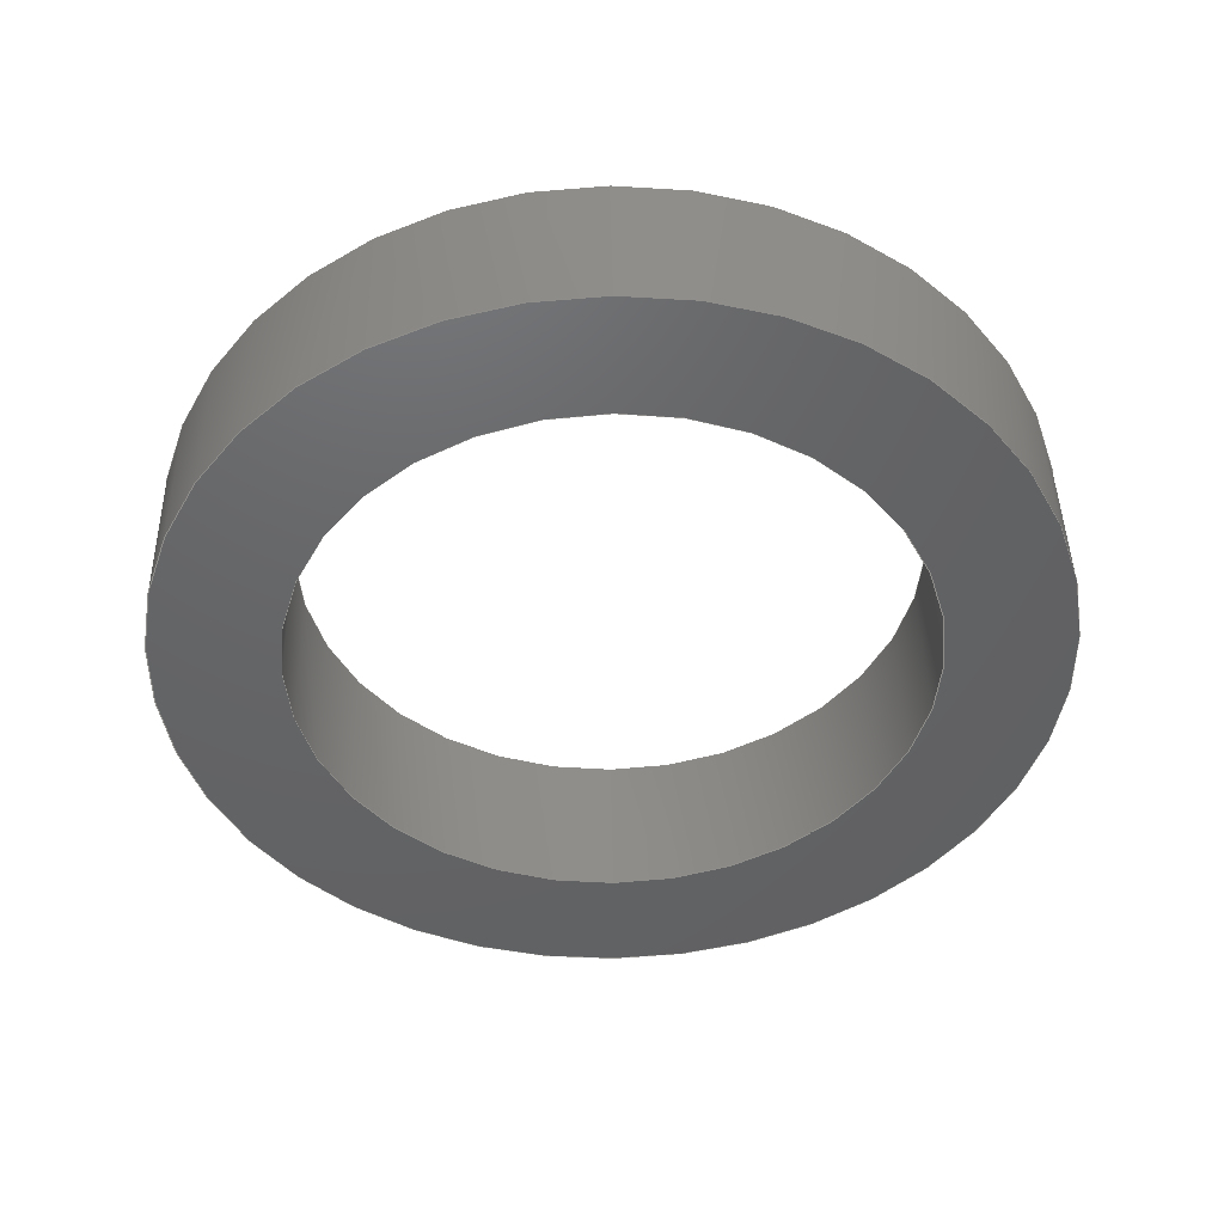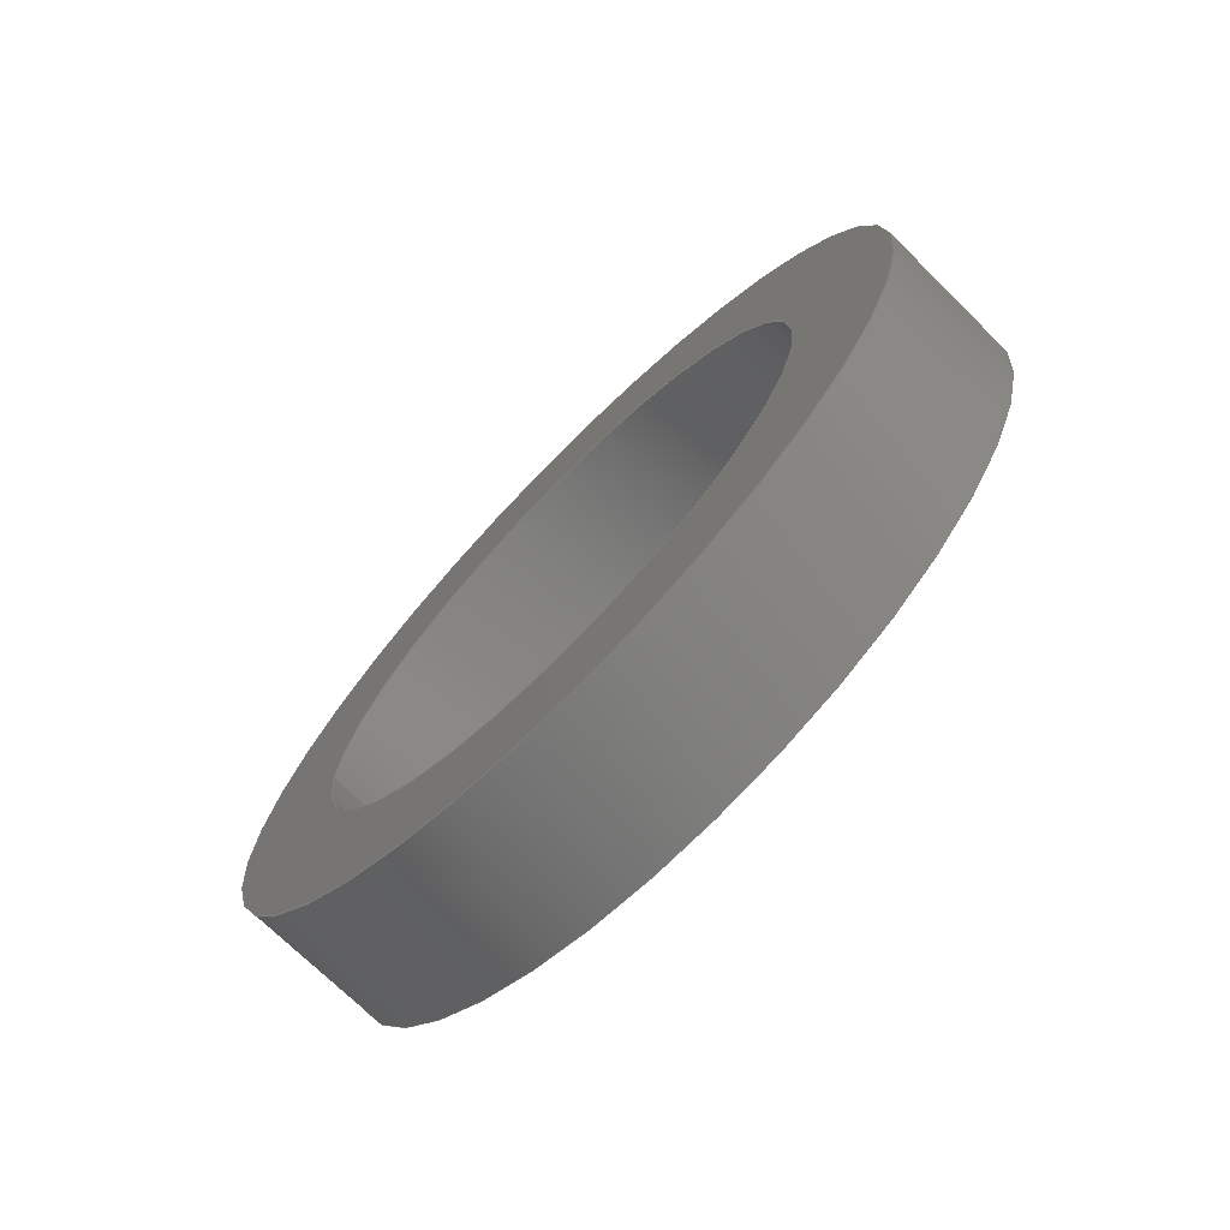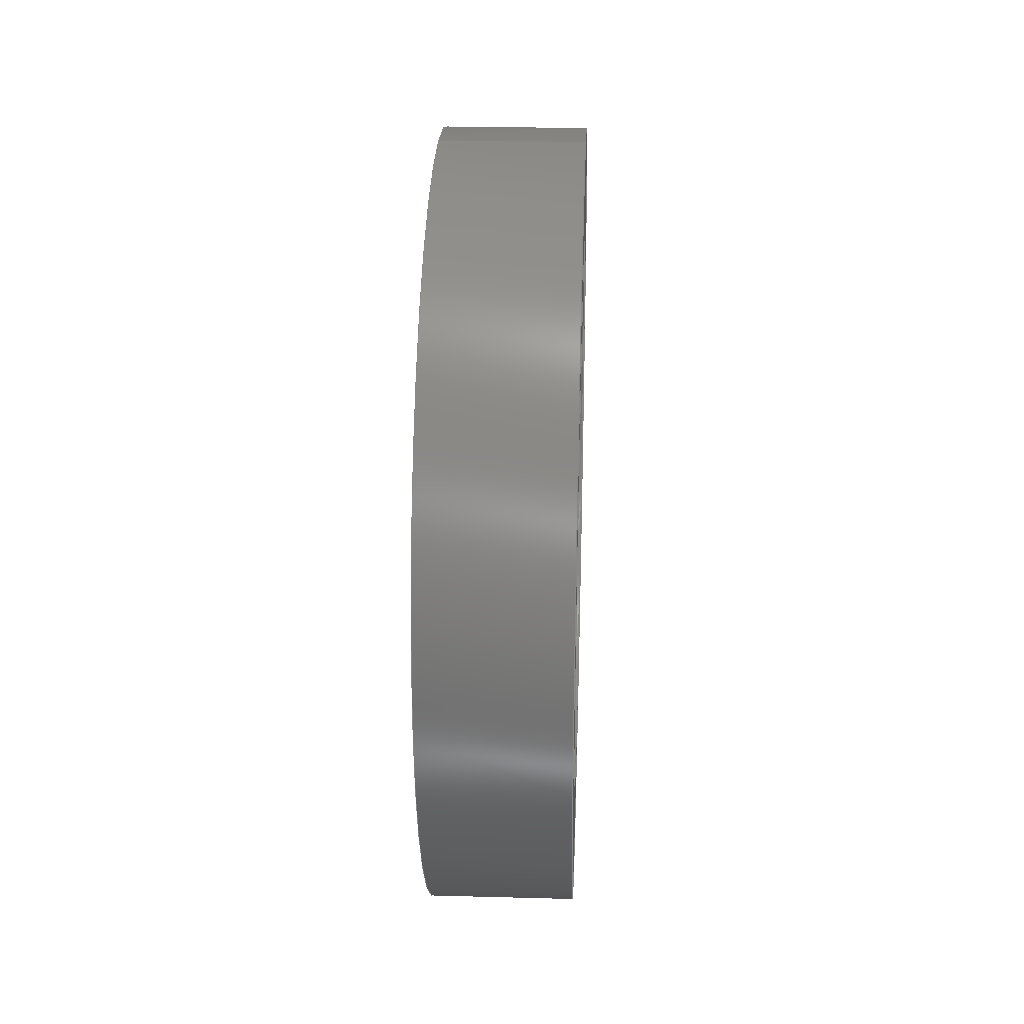
<metadata>
{"format":"step","ext":"step","renderer":"f3d","projection":"perspective","resolution":1024,"background":"white","views":[{"elev":44.1,"azim":88.9,"up":"+Z"},{"elev":-72.1,"azim":-44.6,"up":"+Y"},{"elev":25.9,"azim":-177.6,"up":"+Z"}]}
</metadata>
<code>
ISO-10303-21;
DATA;
#1 = DATE_AND_TIME ( #217, #107 ) ;
#2 = DIRECTION ( 'NONE',  ( -1, 0, 0 ) ) ;
#3 = EDGE_CURVE ( 'NONE', #231, #54, #227, .T. ) ;
#4 = SECURITY_CLASSIFICATION_LEVEL ( 'unclassified' ) ;
#5 = DIRECTION ( 'NONE',  ( 0, 0, 1 ) ) ;
#6 = PERSON_AND_ORGANIZATION ( #32, #97 ) ;
#7 = EDGE_CURVE ( 'NONE', #90, #14, #120, .T. ) ;
#8 = APPLICATION_PROTOCOL_DEFINITION ( 'international standard', 'config_control_design', 1994, #239 ) ;
#9 = FACE_OUTER_BOUND ( 'NONE', #132, .T. ) ;
#10 = CC_DESIGN_APPROVAL ( #162, ( #118 ) ) ;
#11 = DIRECTION ( 'NONE',  ( 0, 0, 1 ) ) ;
#12 = CC_DESIGN_PERSON_AND_ORGANIZATION_ASSIGNMENT ( #26, #96, ( #118 ) ) ;
#13 = CIRCLE ( 'NONE', #151, 14 ) ;
#14 = VERTEX_POINT ( 'NONE', #68 ) ;
#15 = AXIS2_PLACEMENT_3D ( 'NONE', #156, #94, #234 ) ;
#16 = PLANE ( 'NONE',  #88 ) ;
#17 = EDGE_LOOP ( 'NONE', ( #19, #106 ) ) ;
#18 = CARTESIAN_POINT ( 'NONE',  ( -25.5, 0, 14 ) ) ;
#19 = ORIENTED_EDGE ( 'NONE', *, *, #51, .F. ) ;
#20 = ADVANCED_FACE ( 'NONE', ( #9 ), #220, .T. ) ;
#21 = FACE_OUTER_BOUND ( 'NONE', #225, .T. ) ;
#22 = CALENDAR_DATE ( 2023, 14, 3 ) ;
#23 = DIRECTION ( 'NONE',  ( -1, 0, 0 ) ) ;
#24 = APPLICATION_CONTEXT ( 'configuration controlled 3d designs of mechanical parts and assemblies' ) ;
#25 = PERSON_AND_ORGANIZATION ( #32, #97 ) ;
#26 = PERSON_AND_ORGANIZATION ( #32, #97 ) ;
#27 = CARTESIAN_POINT ( 'NONE',  ( -25.5, 0, 0 ) ) ;
#28 = AXIS2_PLACEMENT_3D ( 'NONE', #247, #109, #190 ) ;
#29 = APPROVAL ( #31, 'UNSPECIFIED' ) ;
#30 = DIRECTION ( 'NONE',  ( -1, 0, 0 ) ) ;
#31 = APPROVAL_STATUS ( 'not_yet_approved' ) ;
#32 = PERSON ( 'UNSPECIFIED', 'UNSPECIFIED', 'UNSPECIFIED', ('UNSPECIFIED'), ('UNSPECIFIED'), ('UNSPECIFIED') ) ;
#33 = EDGE_LOOP ( 'NONE', ( #191, #246, #222, #74 ) ) ;
#34 = LOCAL_TIME ( 10, 15, 48, #197 ) ;
#35 = AXIS2_PLACEMENT_3D ( 'NONE', #82, #45, #163 ) ;
#36 = CARTESIAN_POINT ( 'NONE',  ( -53.87, 0, 14 ) ) ;
#37 = VERTEX_POINT ( 'NONE', #201 ) ;
#38 = CARTESIAN_POINT ( 'NONE',  ( -53.87, 0, 10 ) ) ;
#39 = ORIENTED_EDGE ( 'NONE', *, *, #195, .T. ) ;
#40 = CARTESIAN_POINT ( 'NONE',  ( -53.87, 0, 0 ) ) ;
#41 = DATE_AND_TIME ( #233, #224 ) ;
#42 = LINE ( 'NONE', #92, #60 ) ;
#43 = CC_DESIGN_APPROVAL ( #115, ( #173 ) ) ;
#44 = DATE_AND_TIME ( #159, #104 ) ;
#45 = DIRECTION ( 'NONE',  ( -1, 0, 0 ) ) ;
#46 = ADVANCED_FACE ( 'NONE', ( #99, #47 ), #182, .F. ) ;
#47 = FACE_OUTER_BOUND ( 'NONE', #186, .T. ) ;
#48 = AXIS2_PLACEMENT_3D ( 'NONE', #158, #249, #198 ) ;
#49 = PERSON_AND_ORGANIZATION ( #32, #97 ) ;
#50 = ORIENTED_EDGE ( 'NONE', *, *, #207, .F. ) ;
#51 = EDGE_CURVE ( 'NONE', #14, #90, #55, .T. ) ;
#52 = EDGE_CURVE ( 'NONE', #113, #244, #13, .T. ) ;
#53 = CARTESIAN_POINT ( 'NONE',  ( -20.5, 1.225e-15, -10 ) ) ;
#54 = VERTEX_POINT ( 'NONE', #184 ) ;
#55 = CIRCLE ( 'NONE', #200, 10 ) ;
#56 = DIRECTION ( 'NONE',  ( 1, 0, 0 ) ) ;
#57 = ORIENTED_EDGE ( 'NONE', *, *, #51, .T. ) ;
#58 = DIRECTION ( 'NONE',  ( 0, 0, 1 ) ) ;
#59 = APPROVAL_DATE_TIME ( #1, #29 ) ;
#60 = VECTOR ( 'NONE', #194, 1000 ) ;
#61 = FACE_OUTER_BOUND ( 'NONE', #226, .T. ) ;
#62 = PERSON_AND_ORGANIZATION_ROLE ( 'classification_officer' ) ;
#63 = DIRECTION ( 'NONE',  ( -1, 0, 0 ) ) ;
#64 = CC_DESIGN_PERSON_AND_ORGANIZATION_ASSIGNMENT ( #175, #238, ( #118 ) ) ;
#65 = PERSON_AND_ORGANIZATION_ROLE ( 'design_owner' ) ;
#66 = CARTESIAN_POINT ( 'NONE',  ( -20.5, 14, 0 ) ) ;
#67 = MECHANICAL_CONTEXT ( 'NONE', #239, 'mechanical' ) ;
#68 = CARTESIAN_POINT ( 'NONE',  ( -25.5, 0, 10 ) ) ;
#69 = AXIS2_PLACEMENT_3D ( 'NONE', #66, #161, #142 ) ;
#70 = CIRCLE ( 'NONE', #28, 14 ) ;
#71 = CC_DESIGN_DATE_AND_TIME_ASSIGNMENT ( #44, #140, ( #173 ) ) ;
#72 = FACE_BOUND ( 'NONE', #17, .T. ) ;
#73 = ORIENTED_EDGE ( 'NONE', *, *, #128, .F. ) ;
#74 = ORIENTED_EDGE ( 'NONE', *, *, #52, .F. ) ;
#75 = FACE_OUTER_BOUND ( 'NONE', #33, .T. ) ;
#76 = DATE_AND_TIME ( #22, #34 ) ;
#77 = CARTESIAN_POINT ( 'NONE',  ( -25.5, 1.715e-15, -14 ) ) ;
#78 = APPROVAL_STATUS ( 'not_yet_approved' ) ;
#79 = COORDINATED_UNIVERSAL_TIME_OFFSET ( 7, 0, .AHEAD. ) ;
#80 = CIRCLE ( 'NONE', #166, 10 ) ;
#81 = COORDINATED_UNIVERSAL_TIME_OFFSET ( 7, 0, .AHEAD. ) ;
#82 = CARTESIAN_POINT ( 'NONE',  ( -20.5, 0, 0 ) ) ;
#83 = ADVANCED_FACE ( 'NONE', ( #61 ), #176, .F. ) ;
#84 = CARTESIAN_POINT ( 'NONE',  ( 0, 0, 0 ) ) ;
#85 = UNCERTAINTY_MEASURE_WITH_UNIT (LENGTH_MEASURE( 1e-05 ), #230, 'distance_accuracy_value', 'NONE');
#86 = CARTESIAN_POINT ( 'NONE',  ( -53.87, 0, 0 ) ) ;
#87 = PRODUCT_DEFINITION ( 'UNKNOWN', '', #118, #160 ) ;
#88 = AXIS2_PLACEMENT_3D ( 'NONE', #170, #56, #228 ) ;
#89 = DIRECTION ( 'NONE',  ( 0, 0, 1 ) ) ;
#90 = VERTEX_POINT ( 'NONE', #174 ) ;
#91 = LINE ( 'NONE', #133, #221 ) ;
#92 = CARTESIAN_POINT ( 'NONE',  ( -53.87, 1.715e-15, -14 ) ) ;
#93 = APPROVAL_DATE_TIME ( #76, #162 ) ;
#94 = DIRECTION ( 'NONE',  ( -1, 0, 0 ) ) ;
#95 = CC_DESIGN_DATE_AND_TIME_ASSIGNMENT ( #41, #116, ( #87 ) ) ;
#96 = PERSON_AND_ORGANIZATION_ROLE ( 'design_supplier' ) ;
#97 = ORGANIZATION ( 'UNSPECIFIED', 'UNSPECIFIED', '' ) ;
#98 =( NAMED_UNIT ( * ) SI_UNIT ( $, .STERADIAN. ) SOLID_ANGLE_UNIT ( ) );
#99 = FACE_BOUND ( 'NONE', #153, .T. ) ;
#100 = ADVANCED_FACE ( 'NONE', ( #21 ), #139, .F. ) ;
#101 = DIRECTION ( 'NONE',  ( 1, 0, 0 ) ) ;
#102 = CARTESIAN_POINT ( 'NONE',  ( -25.5, 0, 0 ) ) ;
#103 = PRODUCT ( 'joint d''''''''amortissement de la tige_D_faut.STEP_Default_sldprt', 'joint d''''''''amortissement de la tige_D_faut.STEP_Default_sldprt', '', ( #67 ) ) ;
#104 = LOCAL_TIME ( 10, 15, 48, #79 ) ;
#105 = APPROVAL_ROLE ( '' ) ;
#106 = ORIENTED_EDGE ( 'NONE', *, *, #7, .F. ) ;
#107 = LOCAL_TIME ( 10, 15, 48, #202 ) ;
#108 = ADVANCED_FACE ( 'NONE', ( #75 ), #215, .T. ) ;
#109 = DIRECTION ( 'NONE',  ( -1, 0, 0 ) ) ;
#110 = ORIENTED_EDGE ( 'NONE', *, *, #7, .T. ) ;
#111 = ORIENTED_EDGE ( 'NONE', *, *, #167, .F. ) ;
#112 = DIRECTION ( 'NONE',  ( -1, 0, 0 ) ) ;
#113 = VERTEX_POINT ( 'NONE', #77 ) ;
#114 = DIRECTION ( 'NONE',  ( 0, 0, 1 ) ) ;
#115 = APPROVAL ( #78, 'UNSPECIFIED' ) ;
#116 = DATE_TIME_ROLE ( 'creation_date' ) ;
#117 = DIRECTION ( 'NONE',  ( -1, 0, 0 ) ) ;
#118 = PRODUCT_DEFINITION_FORMATION_WITH_SPECIFIED_SOURCE ( 'ANY', '', #103, .NOT_KNOWN. ) ;
#119 = APPROVAL_ROLE ( '' ) ;
#120 = CIRCLE ( 'NONE', #164, 10 ) ;
#121 = DIRECTION ( 'NONE',  ( -1, 0, 0 ) ) ;
#122 = DIRECTION ( 'NONE',  ( 0, 0, 1 ) ) ;
#123 = AXIS2_PLACEMENT_3D ( 'NONE', #211, #130, #89 ) ;
#124 = DIRECTION ( 'NONE',  ( 0, 0, 1 ) ) ;
#125 = APPLICATION_PROTOCOL_DEFINITION ( 'international standard', 'config_control_design', 1994, #24 ) ;
#126 = PRODUCT_DEFINITION_SHAPE ( 'NONE', 'NONE',  #87 ) ;
#127 = ORIENTED_EDGE ( 'NONE', *, *, #195, .F. ) ;
#128 = EDGE_CURVE ( 'NONE', #244, #113, #188, .T. ) ;
#129 = MANIFOLD_SOLID_BREP ( 'NONE', #146 ) ;
#130 = DIRECTION ( 'NONE',  ( -1, 0, 0 ) ) ;
#131 = AXIS2_PLACEMENT_3D ( 'NONE', #232, #23, #114 ) ;
#132 = EDGE_LOOP ( 'NONE', ( #148, #155, #73, #169 ) ) ;
#133 = CARTESIAN_POINT ( 'NONE',  ( -53.87, 1.225e-15, -10 ) ) ;
#134 = ORIENTED_EDGE ( 'NONE', *, *, #128, .T. ) ;
#135 = CARTESIAN_POINT ( 'NONE',  ( -20.5, 0, 0 ) ) ;
#136 = EDGE_CURVE ( 'NONE', #54, #113, #42, .T. ) ;
#137 = CIRCLE ( 'NONE', #123, 10 ) ;
#138 = PERSON_AND_ORGANIZATION ( #32, #97 ) ;
#139 = CYLINDRICAL_SURFACE ( 'NONE', #48, 10 ) ;
#140 = DATE_TIME_ROLE ( 'classification_date' ) ;
#141 = SHAPE_DEFINITION_REPRESENTATION ( #126, #189 ) ;
#142 = DIRECTION ( 'NONE',  ( 0, 0, 1 ) ) ;
#143 = LOCAL_TIME ( 10, 15, 48, #81 ) ;
#144 = DIRECTION ( 'NONE',  ( 0, 0, 1 ) ) ;
#145 = EDGE_CURVE ( 'NONE', #193, #37, #80, .T. ) ;
#146 = CLOSED_SHELL ( 'NONE', ( #108, #46, #100, #212, #83, #20 ) ) ;
#147 =( GEOMETRIC_REPRESENTATION_CONTEXT ( 3 ) GLOBAL_UNCERTAINTY_ASSIGNED_CONTEXT ( ( #85 ) ) GLOBAL_UNIT_ASSIGNED_CONTEXT ( ( #230, #183, #98 ) ) REPRESENTATION_CONTEXT ( 'NONE', 'WORKASPACE' ) );
#148 = ORIENTED_EDGE ( 'NONE', *, *, #3, .T. ) ;
#149 = EDGE_CURVE ( 'NONE', #231, #244, #213, .T. ) ;
#150 = APPROVAL_PERSON_ORGANIZATION ( #25, #115, #237 ) ;
#151 = AXIS2_PLACEMENT_3D ( 'NONE', #102, #63, #204 ) ;
#152 = FACE_OUTER_BOUND ( 'NONE', #242, .T. ) ;
#153 = EDGE_LOOP ( 'NONE', ( #39, #206 ) ) ;
#154 = DIRECTION ( 'NONE',  ( -1, 0, 0 ) ) ;
#155 = ORIENTED_EDGE ( 'NONE', *, *, #136, .T. ) ;
#156 = CARTESIAN_POINT ( 'NONE',  ( -25.5, 0, 0 ) ) ;
#157 = APPROVAL_STATUS ( 'not_yet_approved' ) ;
#158 = CARTESIAN_POINT ( 'NONE',  ( -53.87, 0, 0 ) ) ;
#159 = CALENDAR_DATE ( 2023, 14, 3 ) ;
#160 = DESIGN_CONTEXT ( 'detailed design', #24, 'design' ) ;
#161 = DIRECTION ( 'NONE',  ( -1, 0, 0 ) ) ;
#162 = APPROVAL ( #157, 'UNSPECIFIED' ) ;
#163 = DIRECTION ( 'NONE',  ( 0, 0, 1 ) ) ;
#164 = AXIS2_PLACEMENT_3D ( 'NONE', #27, #121, #144 ) ;
#165 = ORIENTED_EDGE ( 'NONE', *, *, #216, .F. ) ;
#166 = AXIS2_PLACEMENT_3D ( 'NONE', #135, #2, #58 ) ;
#167 = EDGE_CURVE ( 'NONE', #54, #231, #70, .T. ) ;
#168 = DIRECTION ( 'NONE',  ( -1, 0, 0 ) ) ;
#169 = ORIENTED_EDGE ( 'NONE', *, *, #149, .F. ) ;
#170 = CARTESIAN_POINT ( 'NONE',  ( -25.5, 14, 0 ) ) ;
#171 = ORIENTED_EDGE ( 'NONE', *, *, #216, .T. ) ;
#172 = CALENDAR_DATE ( 2023, 14, 3 ) ;
#173 = SECURITY_CLASSIFICATION ( '', '', #4 ) ;
#174 = CARTESIAN_POINT ( 'NONE',  ( -25.5, 1.225e-15, -10 ) ) ;
#175 = PERSON_AND_ORGANIZATION ( #32, #97 ) ;
#176 = CYLINDRICAL_SURFACE ( 'NONE', #218, 10 ) ;
#177 = AXIS2_PLACEMENT_3D ( 'NONE', #86, #30, #11 ) ;
#178 = AXIS2_PLACEMENT_3D ( 'NONE', #84, #122, #101 ) ;
#179 = PERSON_AND_ORGANIZATION ( #32, #97 ) ;
#180 = DATE_AND_TIME ( #172, #143 ) ;
#181 = CC_DESIGN_PERSON_AND_ORGANIZATION_ASSIGNMENT ( #138, #199, ( #87 ) ) ;
#182 = PLANE ( 'NONE',  #69 ) ;
#183 =( NAMED_UNIT ( * ) PLANE_ANGLE_UNIT ( ) SI_UNIT ( $, .RADIAN. ) );
#184 = CARTESIAN_POINT ( 'NONE',  ( -20.5, 1.715e-15, -14 ) ) ;
#185 = CC_DESIGN_APPROVAL ( #29, ( #87 ) ) ;
#186 = EDGE_LOOP ( 'NONE', ( #229, #111 ) ) ;
#187 = PRODUCT_RELATED_PRODUCT_CATEGORY ( 'detail', '', ( #103 ) ) ;
#188 = CIRCLE ( 'NONE', #15, 14 ) ;
#189 = ADVANCED_BREP_SHAPE_REPRESENTATION ( 'joint d''''''''amortissement de la tige_D_faut.STEP_Default_sldprt', ( #129, #178 ), #147 ) ;
#190 = DIRECTION ( 'NONE',  ( 0, 0, 1 ) ) ;
#191 = ORIENTED_EDGE ( 'NONE', *, *, #136, .F. ) ;
#192 = CARTESIAN_POINT ( 'NONE',  ( -20.5, 0, 14 ) ) ;
#193 = VERTEX_POINT ( 'NONE', #53 ) ;
#194 = DIRECTION ( 'NONE',  ( -1, 0, 0 ) ) ;
#195 = EDGE_CURVE ( 'NONE', #37, #193, #137, .T. ) ;
#196 = APPROVAL_DATE_TIME ( #180, #115 ) ;
#197 = COORDINATED_UNIVERSAL_TIME_OFFSET ( 7, 0, .AHEAD. ) ;
#198 = DIRECTION ( 'NONE',  ( 0, 0, 1 ) ) ;
#199 = PERSON_AND_ORGANIZATION_ROLE ( 'creator' ) ;
#200 = AXIS2_PLACEMENT_3D ( 'NONE', #241, #219, #124 ) ;
#201 = CARTESIAN_POINT ( 'NONE',  ( -20.5, 0, 10 ) ) ;
#202 = COORDINATED_UNIVERSAL_TIME_OFFSET ( 7, 0, .AHEAD. ) ;
#203 = VECTOR ( 'NONE', #154, 1000 ) ;
#204 = DIRECTION ( 'NONE',  ( 0, 0, 1 ) ) ;
#205 = PERSON_AND_ORGANIZATION ( #32, #97 ) ;
#206 = ORIENTED_EDGE ( 'NONE', *, *, #145, .T. ) ;
#207 = EDGE_CURVE ( 'NONE', #193, #90, #91, .T. ) ;
#208 = LINE ( 'NONE', #38, #235 ) ;
#209 = ORIENTED_EDGE ( 'NONE', *, *, #52, .T. ) ;
#210 = ORIENTED_EDGE ( 'NONE', *, *, #145, .F. ) ;
#211 = CARTESIAN_POINT ( 'NONE',  ( -20.5, 0, 0 ) ) ;
#212 = ADVANCED_FACE ( 'NONE', ( #72, #152 ), #16, .F. ) ;
#213 = LINE ( 'NONE', #36, #203 ) ;
#214 = COORDINATED_UNIVERSAL_TIME_OFFSET ( 7, 0, .AHEAD. ) ;
#215 = CYLINDRICAL_SURFACE ( 'NONE', #131, 14 ) ;
#216 = EDGE_CURVE ( 'NONE', #37, #14, #208, .T. ) ;
#217 = CALENDAR_DATE ( 2023, 14, 3 ) ;
#218 = AXIS2_PLACEMENT_3D ( 'NONE', #40, #117, #5 ) ;
#219 = DIRECTION ( 'NONE',  ( -1, 0, 0 ) ) ;
#220 = CYLINDRICAL_SURFACE ( 'NONE', #177, 14 ) ;
#221 = VECTOR ( 'NONE', #168, 1000 ) ;
#222 = ORIENTED_EDGE ( 'NONE', *, *, #149, .T. ) ;
#223 = CC_DESIGN_PERSON_AND_ORGANIZATION_ASSIGNMENT ( #49, #65, ( #103 ) ) ;
#224 = LOCAL_TIME ( 10, 15, 48, #214 ) ;
#225 = EDGE_LOOP ( 'NONE', ( #50, #127, #171, #57 ) ) ;
#226 = EDGE_LOOP ( 'NONE', ( #210, #248, #110, #165 ) ) ;
#227 = CIRCLE ( 'NONE', #35, 14 ) ;
#228 = DIRECTION ( 'NONE',  ( 0, 1, 0 ) ) ;
#229 = ORIENTED_EDGE ( 'NONE', *, *, #3, .F. ) ;
#230 =( LENGTH_UNIT ( ) NAMED_UNIT ( * ) SI_UNIT ( .MILLI., .METRE. ) );
#231 = VERTEX_POINT ( 'NONE', #192 ) ;
#232 = CARTESIAN_POINT ( 'NONE',  ( -53.87, 0, 0 ) ) ;
#233 = CALENDAR_DATE ( 2023, 14, 3 ) ;
#234 = DIRECTION ( 'NONE',  ( 0, 0, 1 ) ) ;
#235 = VECTOR ( 'NONE', #112, 1000 ) ;
#236 = CC_DESIGN_PERSON_AND_ORGANIZATION_ASSIGNMENT ( #6, #62, ( #173 ) ) ;
#237 = APPROVAL_ROLE ( '' ) ;
#238 = PERSON_AND_ORGANIZATION_ROLE ( 'creator' ) ;
#239 = APPLICATION_CONTEXT ( 'configuration controlled 3d designs of mechanical parts and assemblies' ) ;
#240 = APPROVAL_PERSON_ORGANIZATION ( #179, #162, #119 ) ;
#241 = CARTESIAN_POINT ( 'NONE',  ( -25.5, 0, 0 ) ) ;
#242 = EDGE_LOOP ( 'NONE', ( #134, #209 ) ) ;
#243 = APPROVAL_PERSON_ORGANIZATION ( #205, #29, #105 ) ;
#244 = VERTEX_POINT ( 'NONE', #18 ) ;
#245 = CC_DESIGN_SECURITY_CLASSIFICATION ( #173, ( #118 ) ) ;
#246 = ORIENTED_EDGE ( 'NONE', *, *, #167, .T. ) ;
#247 = CARTESIAN_POINT ( 'NONE',  ( -20.5, 0, 0 ) ) ;
#248 = ORIENTED_EDGE ( 'NONE', *, *, #207, .T. ) ;
#249 = DIRECTION ( 'NONE',  ( -1, 0, 0 ) ) ;
ENDSEC;
END-ISO-10303-21;

</code>
